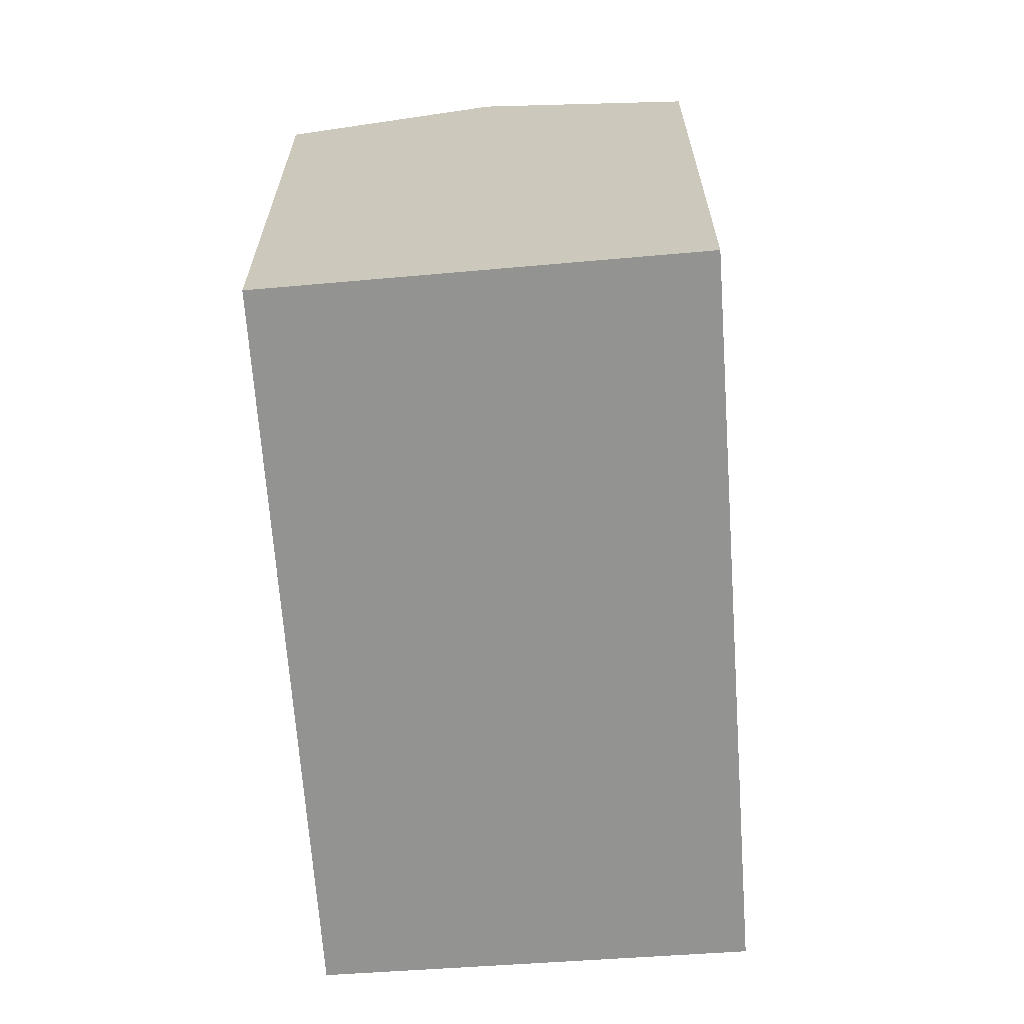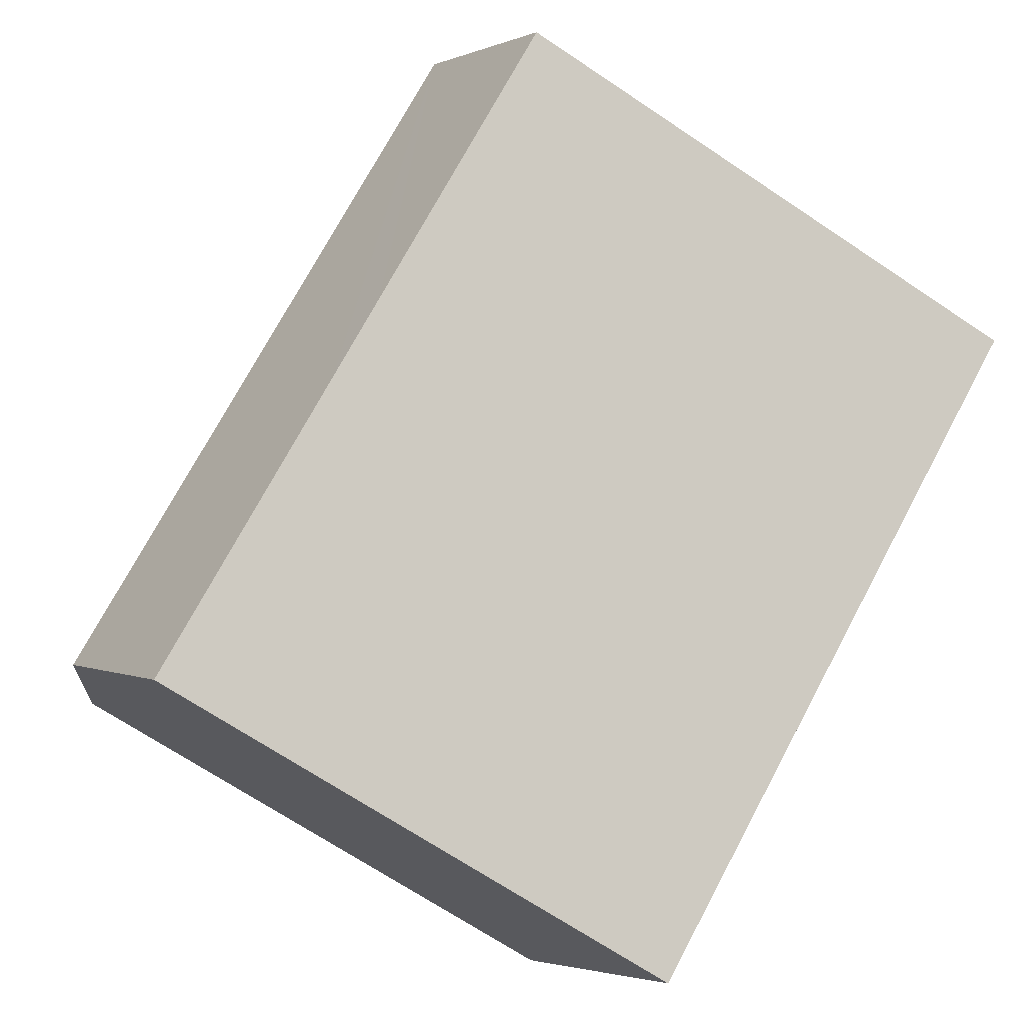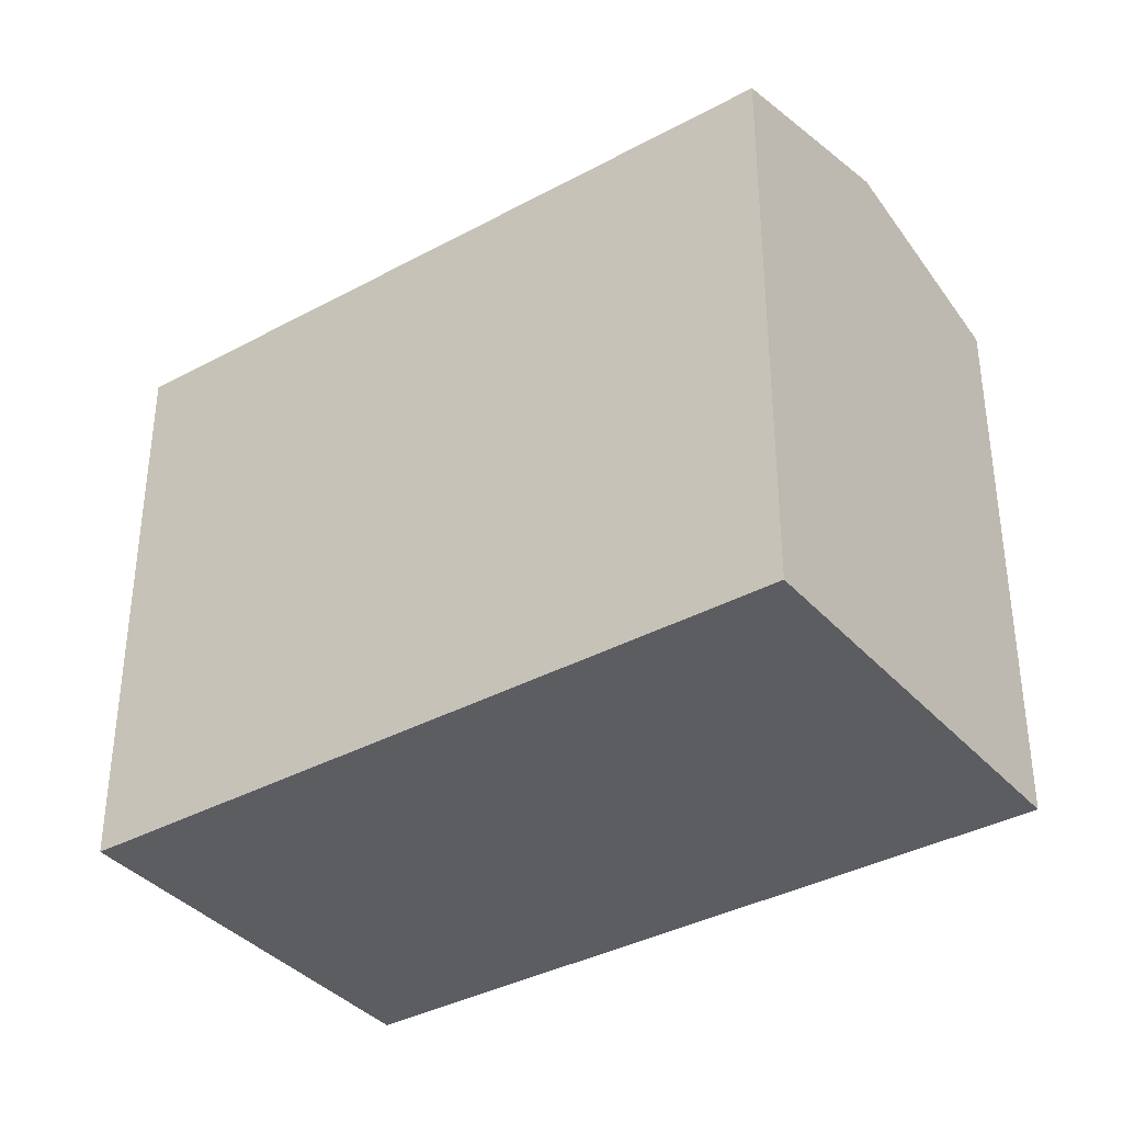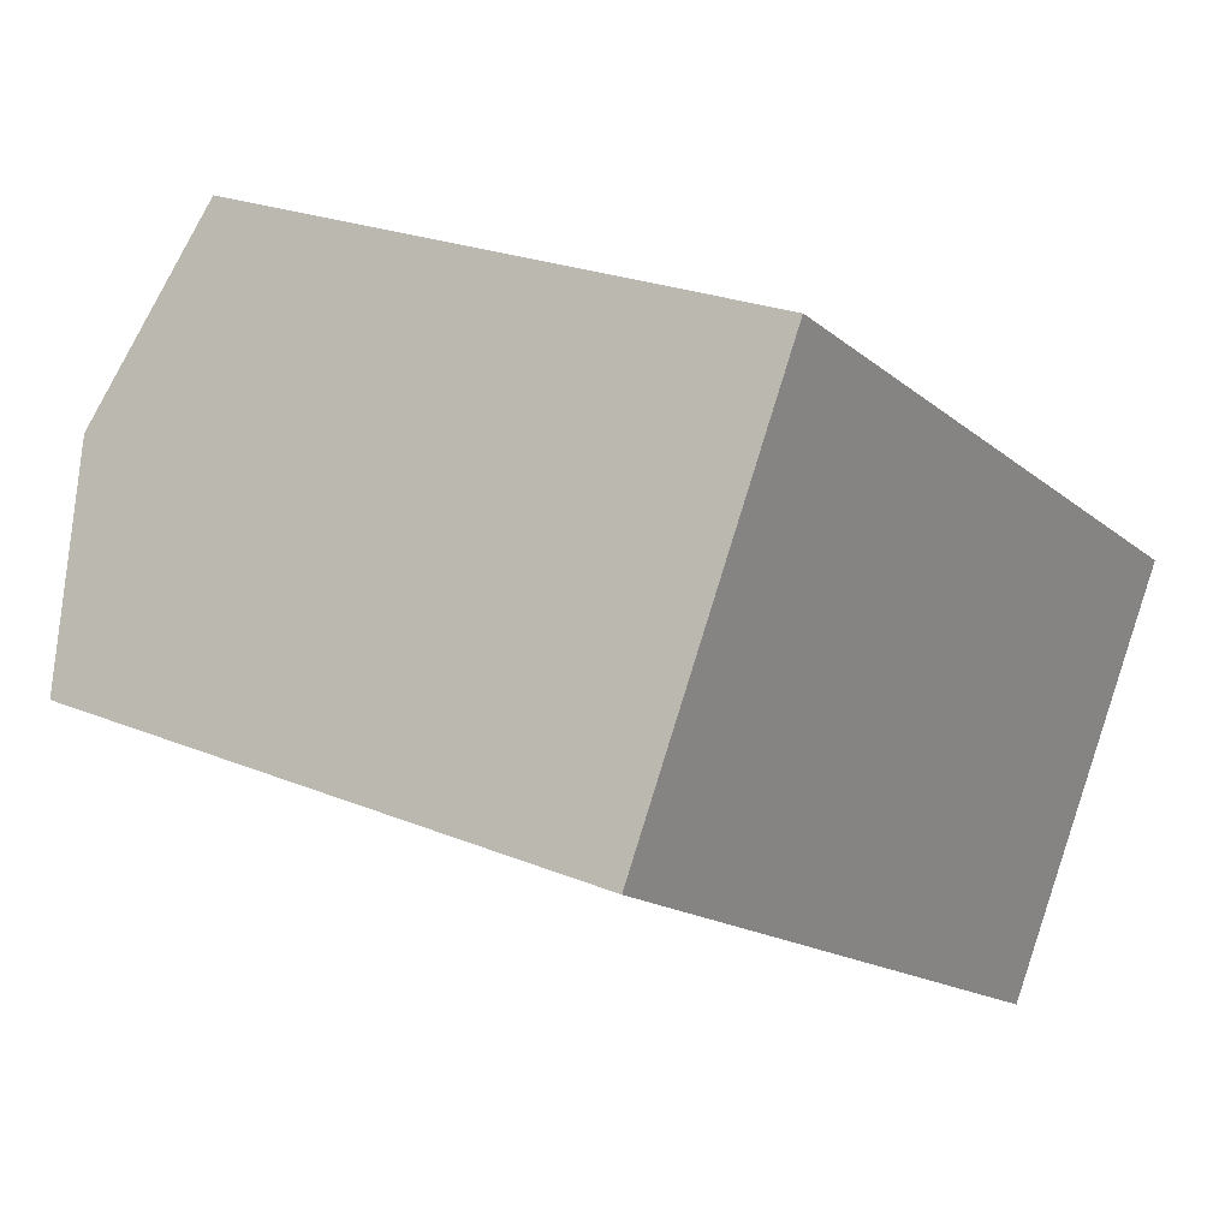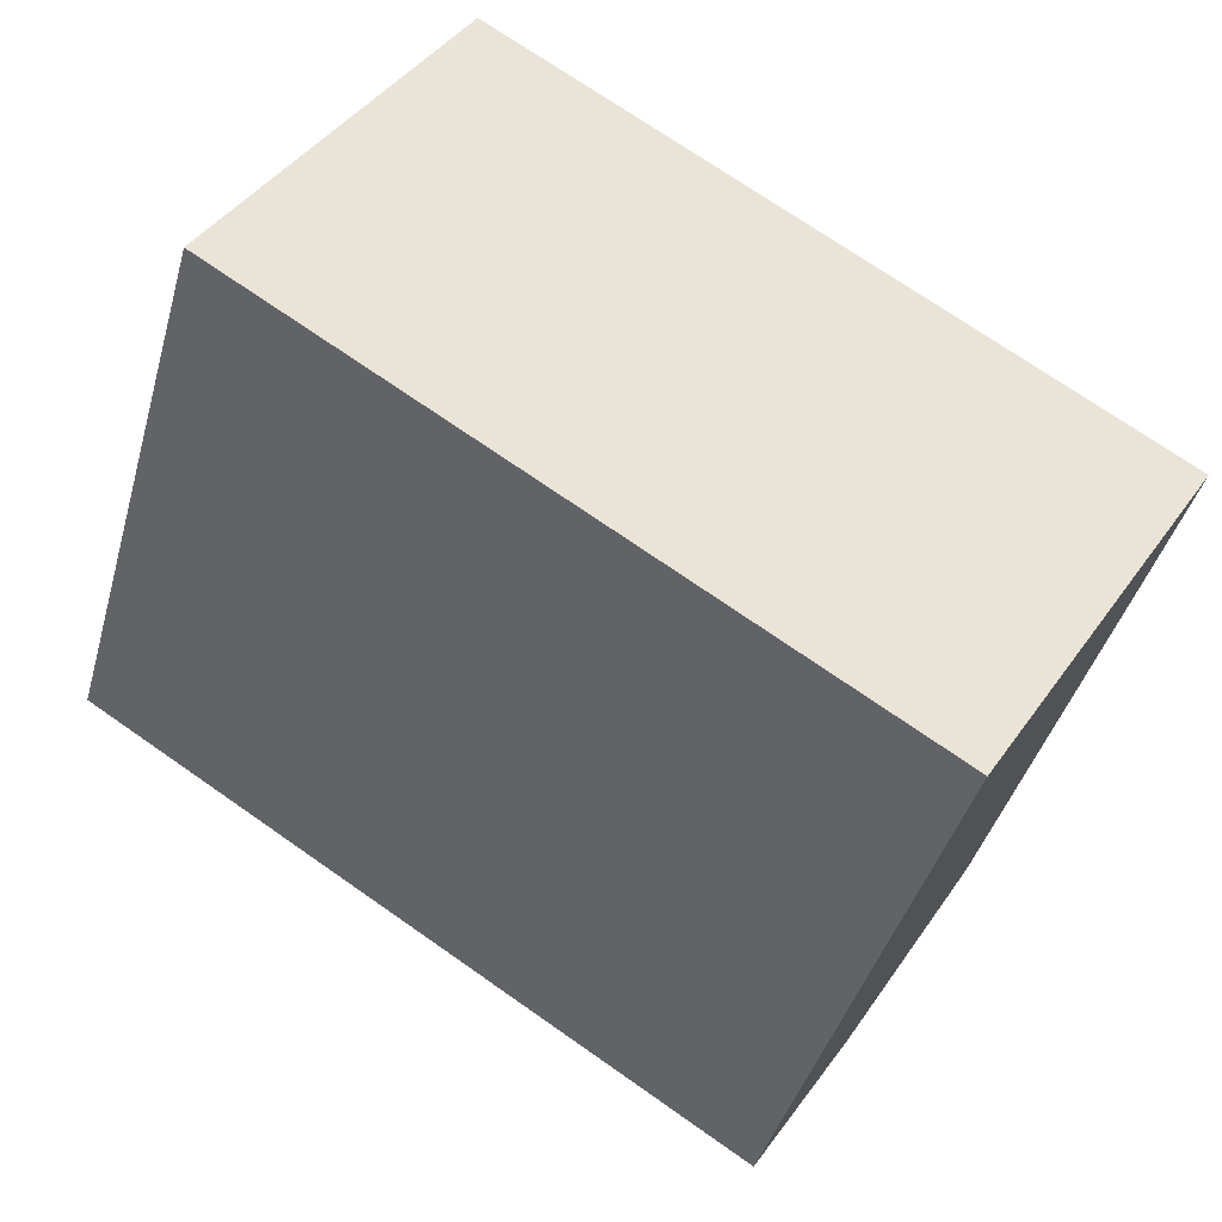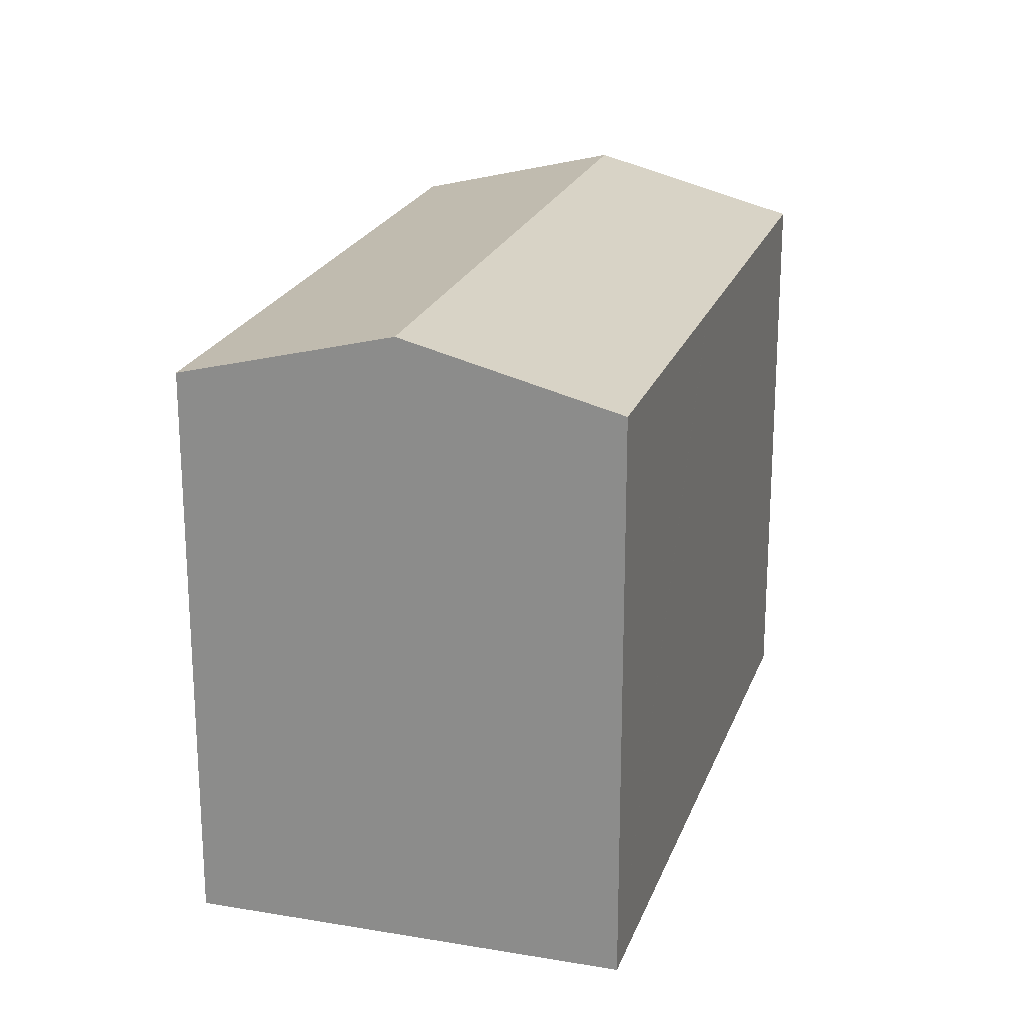
<metadata>
{"format":"obj","ext":"obj","renderer":"f3d","projection":"perspective","resolution":1024,"background":"white","views":[{"elev":-66.6,"azim":-54.0,"up":"+Y"},{"elev":-70.0,"azim":-123.7,"up":"+Z"},{"elev":-36.9,"azim":-113.0,"up":"+Y"},{"elev":22.9,"azim":-54.5,"up":"+Z"},{"elev":-41.6,"azim":-15.3,"up":"+Z"},{"elev":21.8,"azim":138.7,"up":"+Y"}]}
</metadata>
<code>
v  10.46 17.05 -6.513
v  22.28 18.68 -6.258
v  18.84 17.05 -11.74
v  3.339 18.68 5.566
v  10.44 17.05 -6.502
v  8.135 17.05 -5.068
v  0 17.05 1.044e-15
v  25.73 17.05 -0.771
v  6.673 17.05 11.12
v  0 0 0
v  6.673 -6.81e-16 11.12
v  3.339 -3.408e-16 5.566
v  25.73 4.721e-17 -0.771
v  18.84 7.188e-16 -11.74
v  22.28 3.832e-16 -6.258
v  8.135 3.103e-16 -5.068
v  10.44 3.981e-16 -6.502
v  10.46 3.988e-16 -6.513
g defaultobject
f 1 2 3
f 2 1 4
f 4 1 5
f 4 5 6
f 4 6 7
f 8 4 9
f 4 8 2
f 10 4 7
f 4 10 9
f 9 10 11
f 11 10 12
f 11 8 9
f 8 11 13
f 13 2 8
f 2 13 3
f 3 13 14
f 14 13 15
f 14 1 3
f 1 14 5
f 5 14 6
f 6 14 7
f 7 14 10
f 10 14 16
f 16 14 17
f 17 14 18
f 11 15 13
f 15 11 14
f 14 11 18
f 18 11 17
f 17 11 16
f 16 11 10
f 10 11 12

</code>
